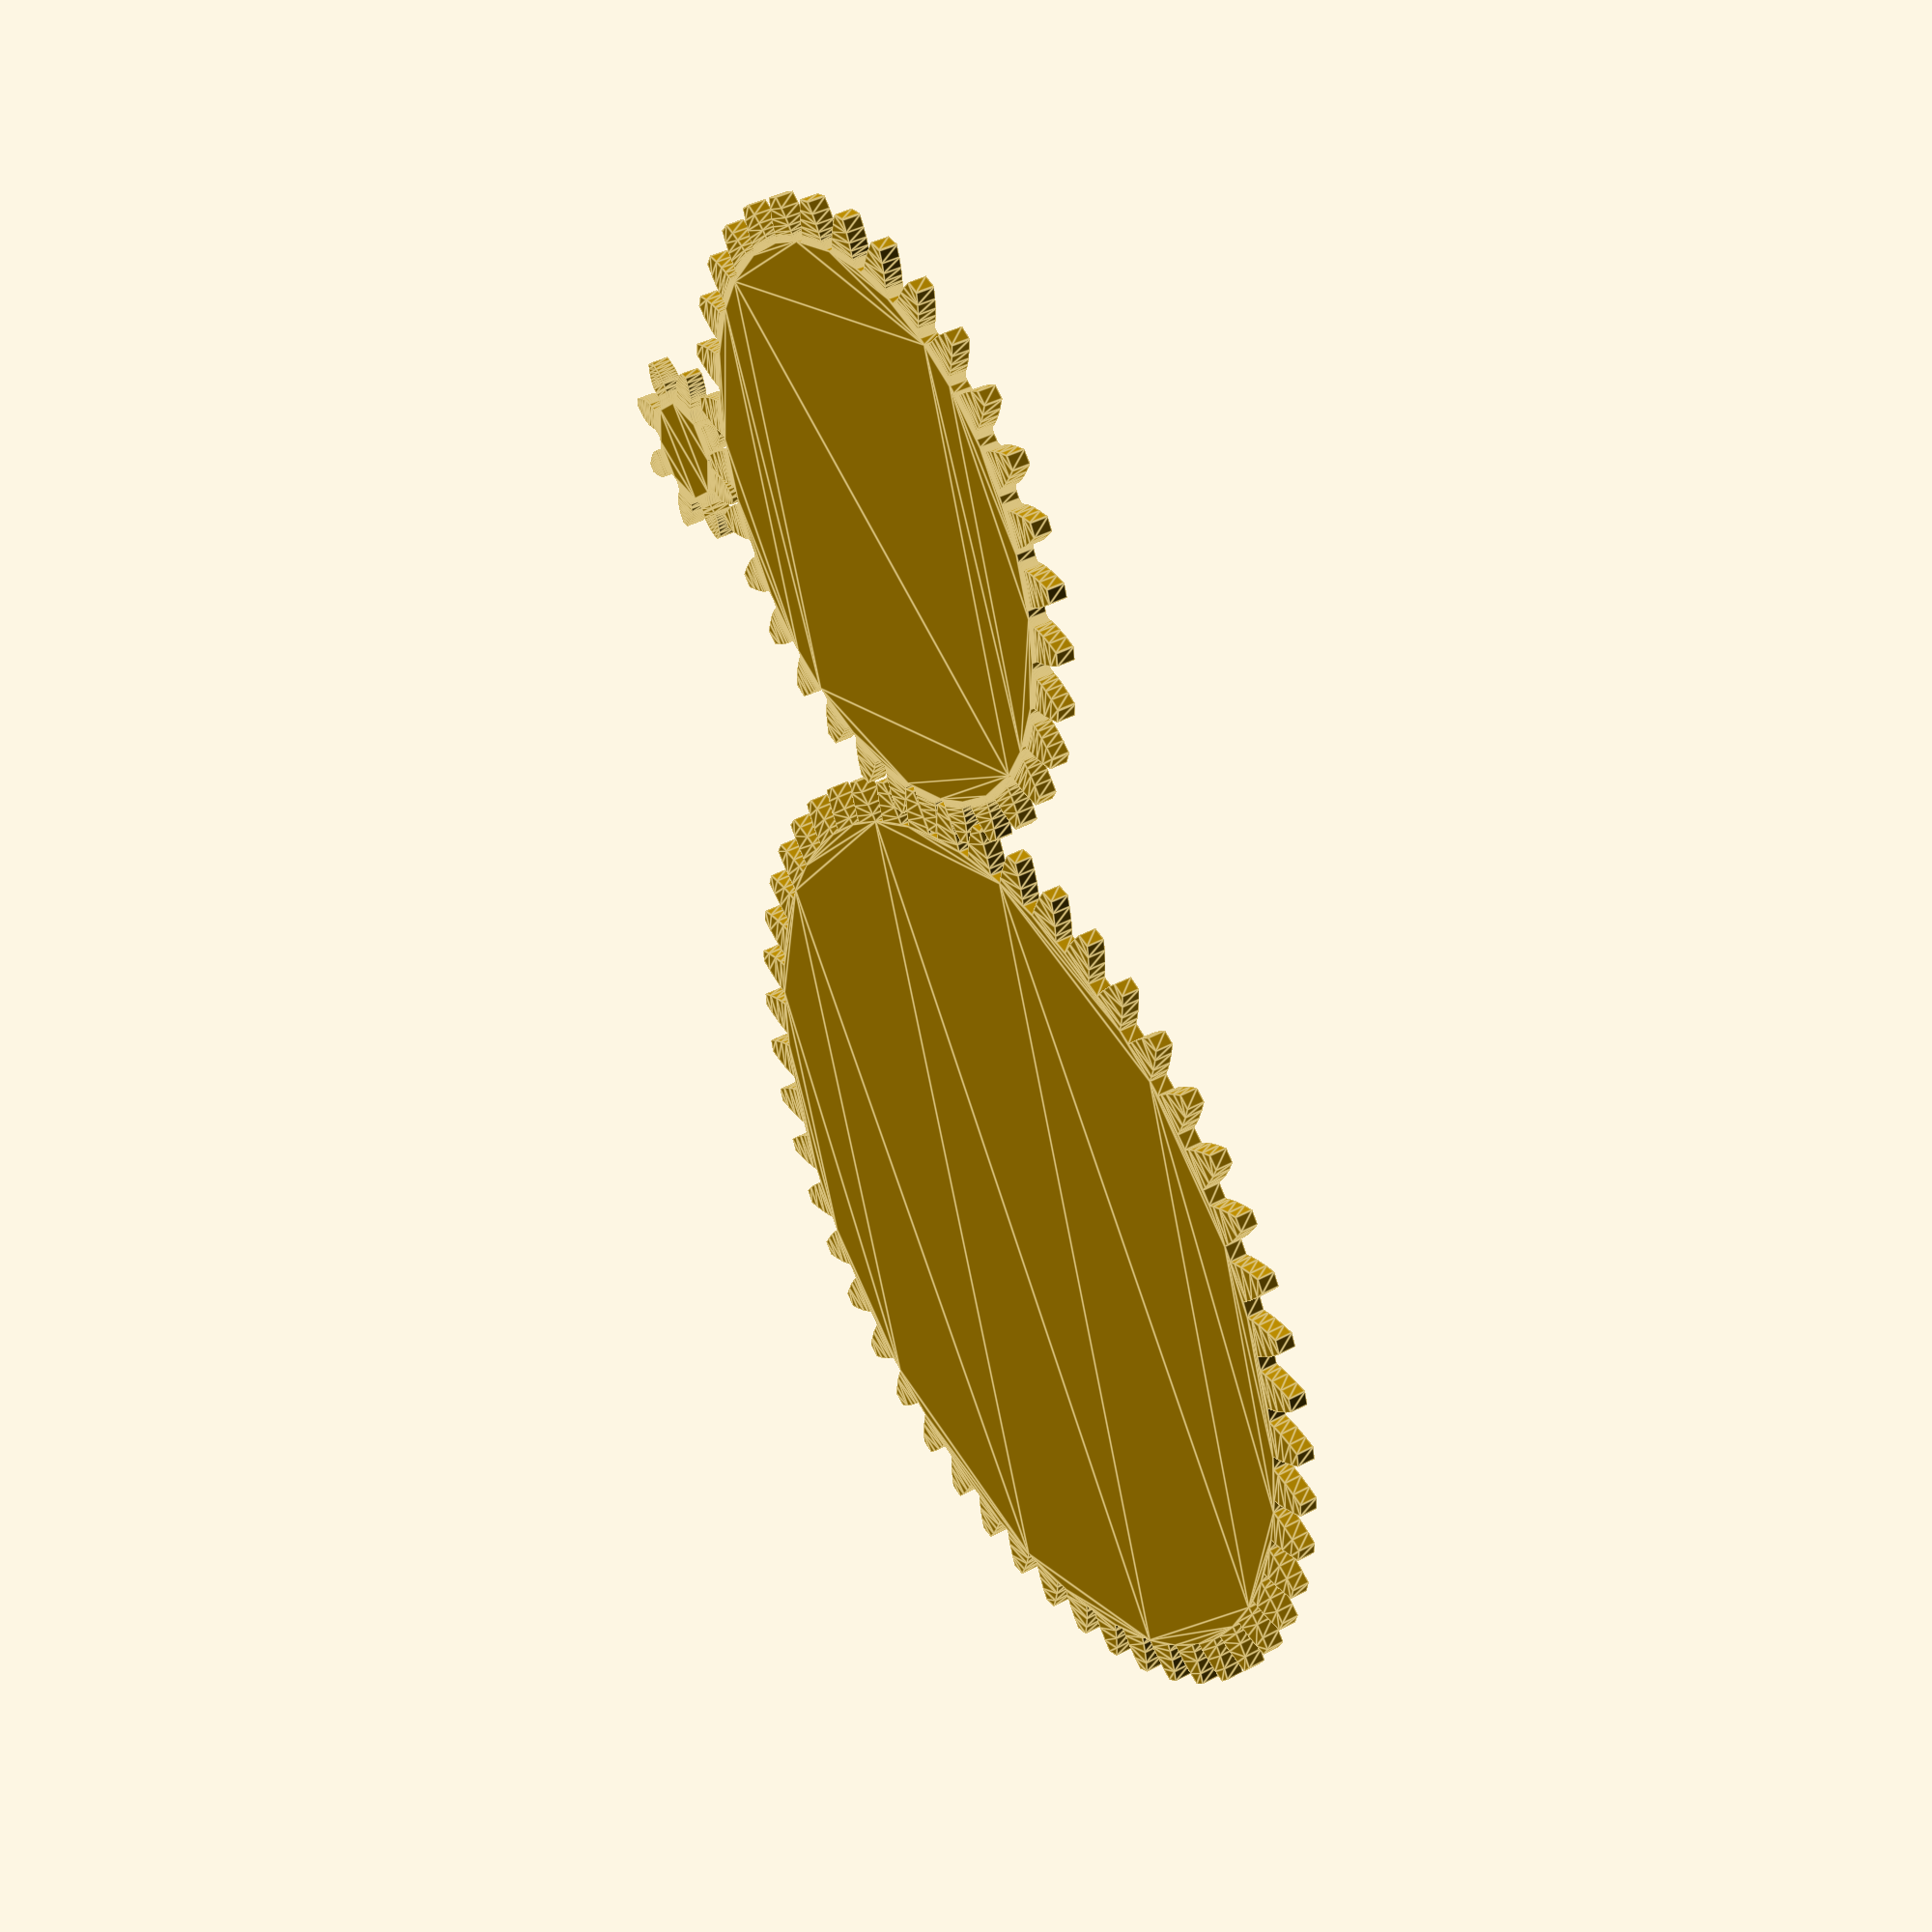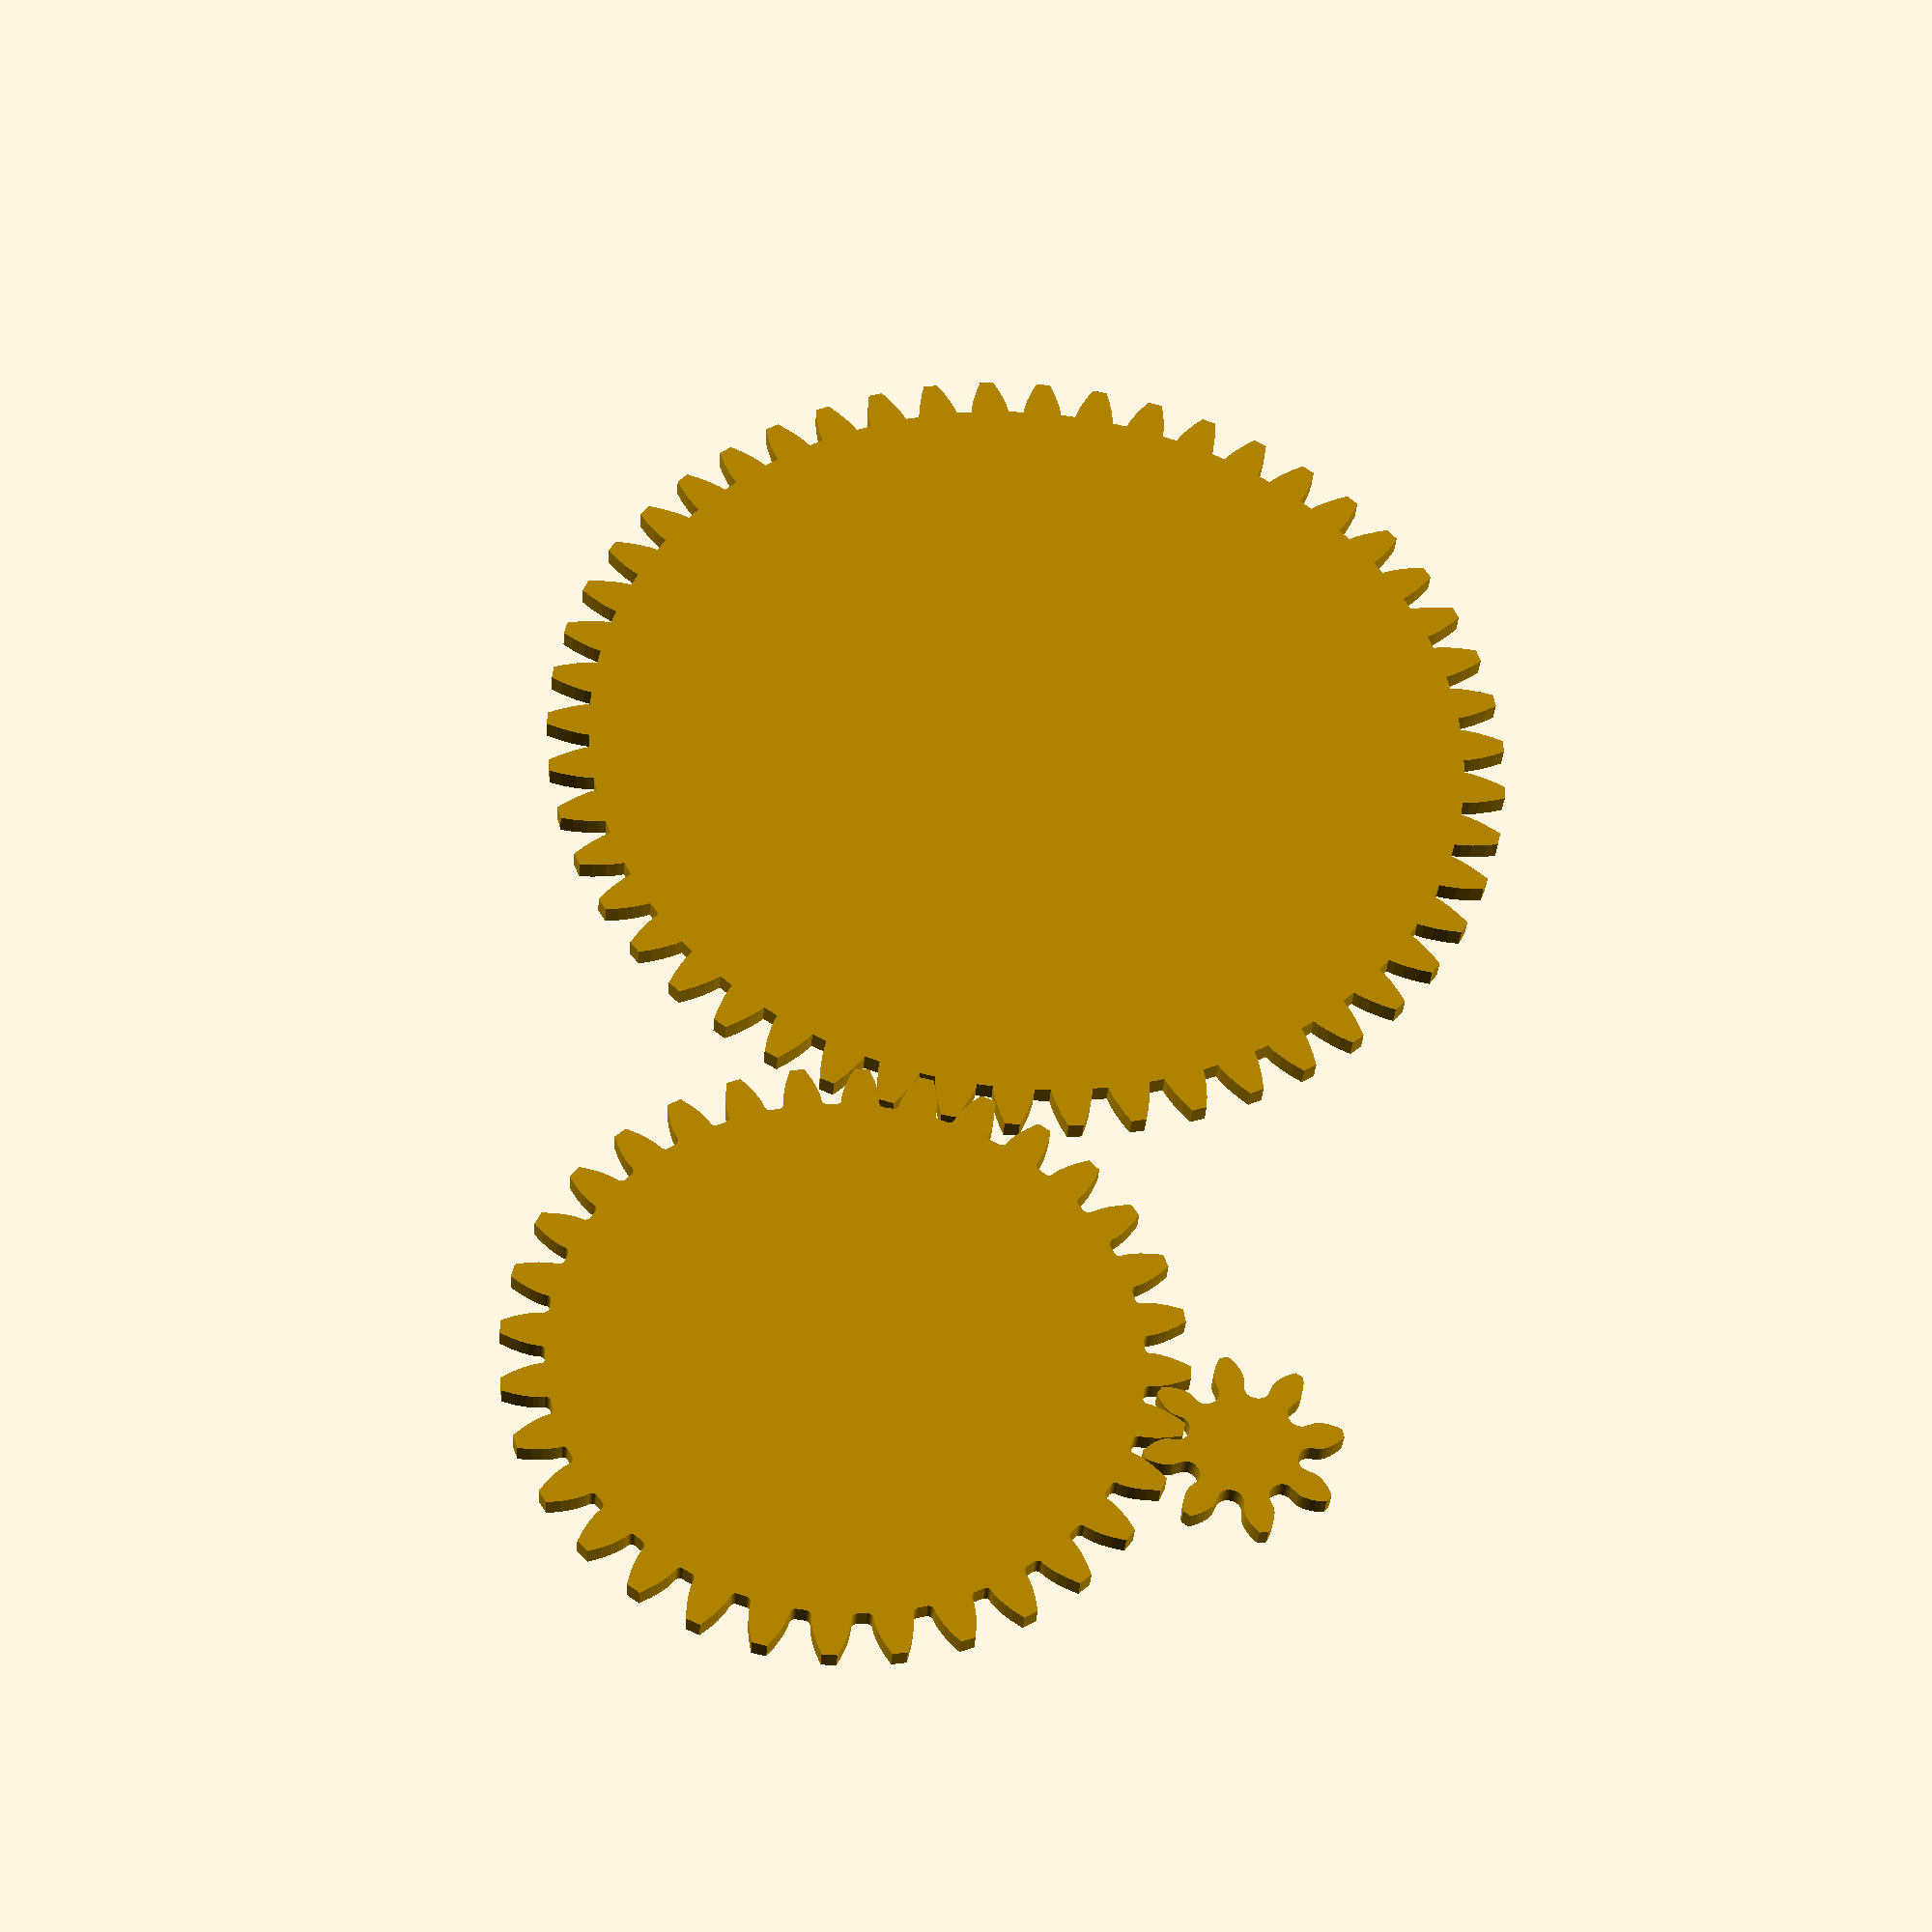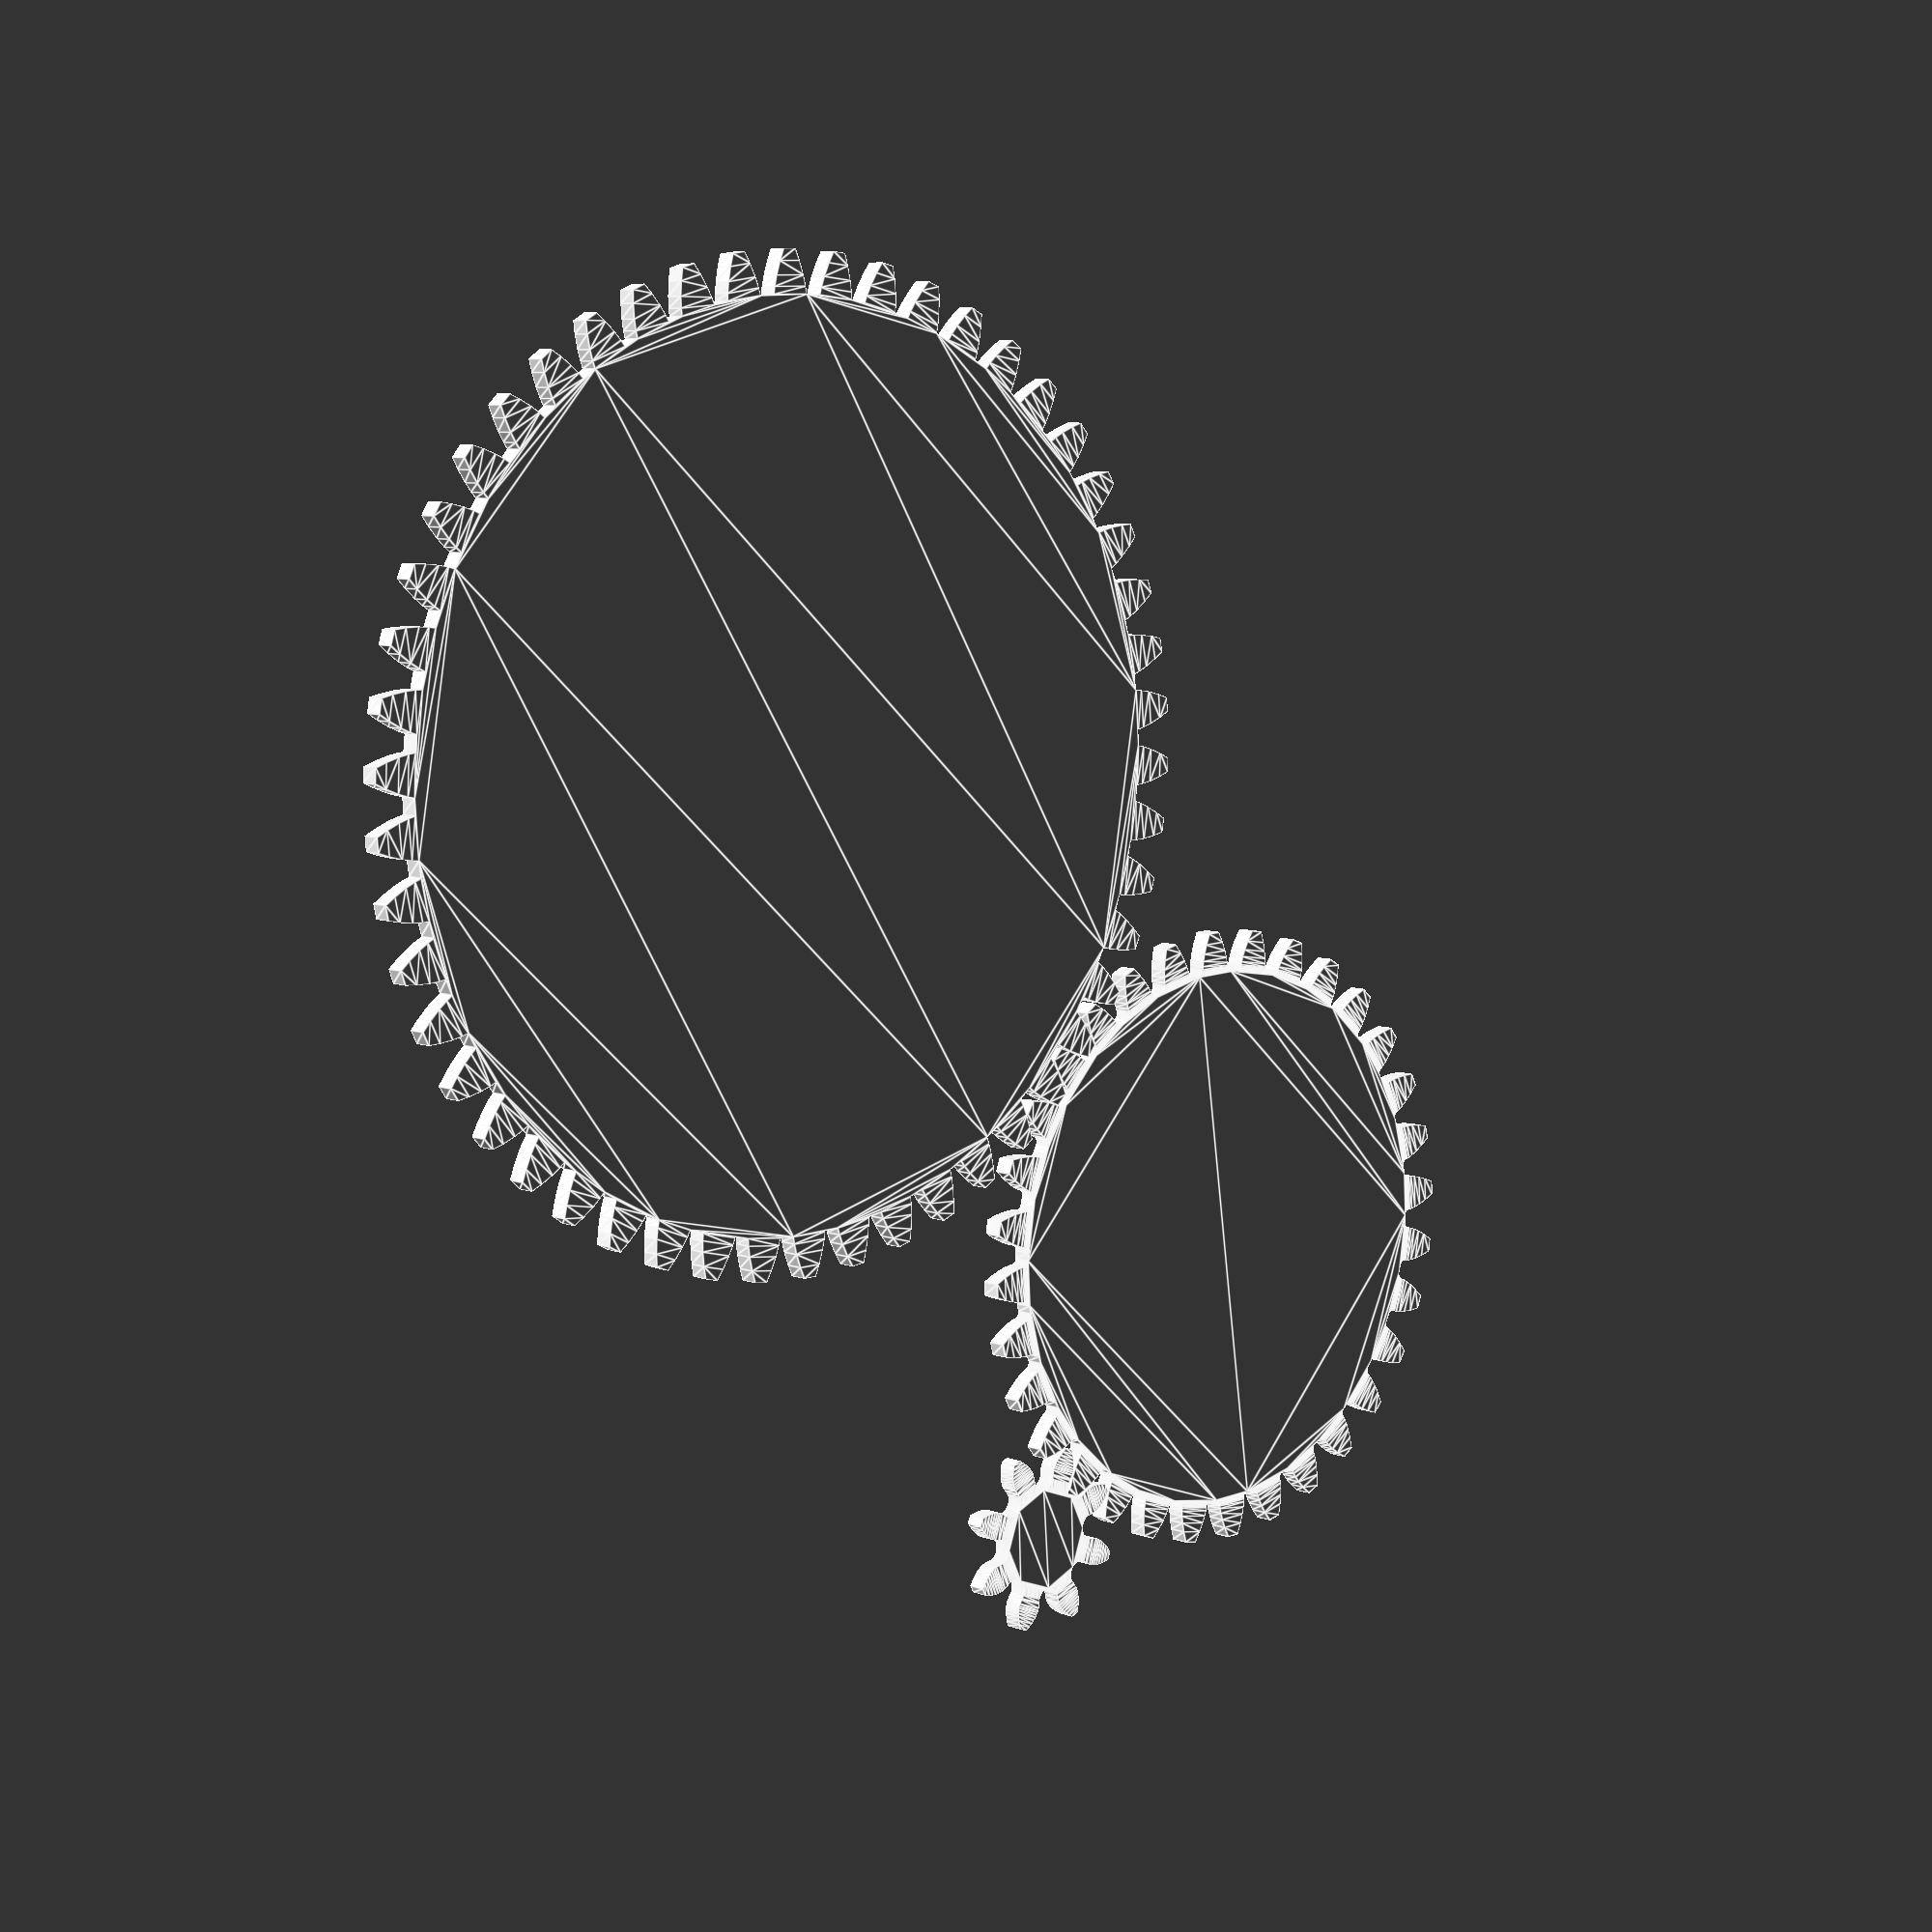
<openscad>
step = $preview ? 5 : 1;

// https://qtcgears.com/tools/catalogs/PDF_Q420/Tech.pdf
// https://www.tec-science.com/mechanical-power-transmission/involute-gear/calculation-of-involute-gears/
// https://mathworld.wolfram.com/CircleInvolute.html

module gear(num_teeth=32,
            pressure_angle=20,
            mod=1,
            thickness=1,
            hole_diameter=0,
            backlash=0,
            addendum=1,
            dedendum=1.25) {
  linear_extrude(height=thickness, convexity=10) {
    gear_2d(num_teeth, pressure_angle, mod, hole_diameter, backlash, addendum, dedendum);
  }
}

module helical_gear(num_teeth=32,
                    pressure_angle=20,
                    helix_angle=30,
                    direction="right",
                    mod=1,
                    thickness=1,
                    hole_diameter=0,
                    backlash=0,
                    addendum=1,
                    dedendum=1.25) {
  dir = direction == "left" ? 1 : -1;
  twist = dir*tan(helix_angle)*thickness*360/(num_teeth*mod*PI);

  linear_extrude(height=thickness, twist=twist, convexity=10) {
    gear_2d(num_teeth, pressure_angle, mod, hole_diameter, backlash, addendum, dedendum);
  }
}

module herringbone_gear(num_teeth=32,
                        pressure_angle=20,
                        helix_angle=30,
                        mod=1,
                        thickness=1,
                        hole_diameter=0,
                        backlash=0,
                        addendum=1,
                        dedendum=1.25,
                        reverse=false) {
  direction = reverse ? "left" : "right";

  translate([0, 0, thickness/2]) {
    helical_gear(num_teeth=num_teeth,
                 pressure_angle=pressure_angle,
                 helix_angle=helix_angle,
                 mod=mod,
                 thickness=thickness/2,
                 hole_diameter=hole_diameter,
                 backlash=backlash,
                 addendum=addendum,
                 dedendum=dedendum,
                 direction=direction);
    mirror([0, 0, 1]) helical_gear(num_teeth=num_teeth,
                                   pressure_angle=pressure_angle,
                                   helix_angle=helix_angle,
                                   mod=mod,
                                   thickness=thickness/2,
                                   hole_diameter=hole_diameter,
                                   backlash=backlash,
                                   addendum=addendum,
                                   dedendum=dedendum,
                                   direction=direction);
  }
}

module ring_gear(num_teeth=24,
                 ring_width=2,
                 pressure_angle=20,
                 mod=1,
                 thickness=1,
                 backlash=0) {
  ring_radius = pitch_radius(mod, num_teeth) + mod + ring_width;
  echo(str("Ring radius: ", ring_radius));

  difference() {
    cylinder(thickness, ring_radius, ring_radius);
    translate([0, 0, -0.1]) gear(num_teeth=num_teeth, pressure_angle=pressure_angle, mod=mod, thickness=thickness+0.2, backlash=-backlash, addendum=1.25, dedendum=1-0.2/mod);
  }
}

// https://qtcgears.com/tools/catalogs/PDF_Q420/Tech.pdf#page=61
module planetary_gear_set(sun_teeth=8,
                          ring_teeth=24,
                          ring_width=2,
                          num_planets=4,
                          pressure_angle=20,
                          mod=1,
                          thickness=1,
                          sun_hole_diameter=0,
                          planet_hole_diameter=0,
                          backlash=0,
                          translate_sun=[0, 0, 0],
                          translate_planets=[0, 0, 0]) {
  assert((ring_teeth - sun_teeth)%2 == 0, "Planet gears must have an integer number of teeth");

  planet_teeth = (ring_teeth - sun_teeth)/2;

  // Ring gear
  ring_gear(num_teeth=ring_teeth, pressure_angle=pressure_angle, mod=mod, thickness=thickness, backlash=backlash);

  // Sun gear
  sun_rotation = planet_teeth%2 == 0 ? 180/sun_teeth : 0;
  translate(translate_sun) rotate(sun_rotation) gear(num_teeth=sun_teeth, pressure_angle=pressure_angle, mod=mod, thickness=thickness, hole_diameter=sun_hole_diameter, backlash=backlash);

  // Planet gears
  dist = pitch_radius(mod, ring_teeth) - pitch_radius(mod, planet_teeth);
  // https://qtcgears.com/tools/catalogs/PDF_Q420/Tech.pdf#page=61 equation (13-8)
  spacing_number = (sun_teeth + ring_teeth)/num_planets;
  ring_angle_per_tooth = 360/ring_teeth;

  half_min_spacing_angle = floor(spacing_number)*180/(sun_teeth + ring_teeth);
  planet_od = pitch_radius(mod, planet_teeth)*2 + 2*mod;
  planet_center_to_center = 2*(pitch_radius(mod, sun_teeth) + pitch_radius(mod, planet_teeth))*sin(half_min_spacing_angle);

  assert(planet_od < planet_center_to_center, "Planet gears will interfere");

  translate(translate_planets) for (i = [0:num_planets-1]) {
    location_angle = round(i*spacing_number)*360/(sun_teeth + ring_teeth);
    offset_coefficient = (location_angle%ring_angle_per_tooth)/ring_angle_per_tooth;
    rotation = offset_coefficient*360/planet_teeth;

    // echo(str("Planet angle: ", location_angle));

    rotate(location_angle) translate([dist, 0, 0]) rotate(-rotation) gear(num_teeth=planet_teeth, pressure_angle=pressure_angle, mod=mod, thickness=thickness, hole_diameter=planet_hole_diameter, backlash=backlash);
  }
}

// TODO: add profile_shift, root_fillet_radius
module gear_2d(num_teeth, pressure_angle, mod, hole_diameter, backlash, addendum, dedendum) {
  // Base gear dimension calculations
  pitch_diameter = num_teeth*mod;
  pitch_radius = pitch_diameter/2;
  base_diameter = pitch_diameter*cos(pressure_angle);
  base_radius = base_diameter/2;
  root_radius = pitch_radius - (dedendum*mod);
  top_radius = pitch_radius + (addendum*mod);

  tooth_ps = tooth_points(pressure_angle, num_teeth, root_radius, base_radius, pitch_radius, top_radius, backlash);
  // Points are listed from +x to -x, so go clockwise
  gear_points = [for (i = [0:num_teeth-1]) each rotate_points(tooth_ps, -360*i/num_teeth)];

  difference() {
    polygon(gear_points);

    if (dedendum == 1.25) {
      // Undercut calculations
      // https://qtcgears.com/tools/catalogs/PDF_Q420/Tech.pdf#page=42
      rack_chordal_thickness = PI*mod/2;
      distance_rolled = rack_chordal_thickness/2 - addendum*mod*tan(pressure_angle);
      angle_from_centered = to_deg(distance_rolled/pitch_radius);
      // Use standard addendum of 1*module
      half_undercut_points = undercut_profile_points(mod, pitch_radius, top_radius);
      undercut_points = concat(rotate_points(half_undercut_points, -angle_from_centered), rotate_points(mirror_points(reverse(half_undercut_points)), angle_from_centered));

      for (i = [0:num_teeth-1]) {
        rotate(360*i/num_teeth) {
          rotate(180/num_teeth) polygon(undercut_points);
        }
      }
    }

    circle(hole_diameter/2);
  }
}

// Get the points for an involute gear tooth
// Center of tooth on x axis, points above x axis
function tooth_points(pressure_angle, num_teeth, root_radius, base_radius, pitch_radius, top_radius, backlash) =
  let(
    // If base_radius > root_radius, start at base_radius, else start where involute crosses root_radius
    t_start = base_radius > root_radius ? 0 : theta_for_radius(base_radius, root_radius),
    // Angle for the corner of the tooth
    t_end = theta_for_radius(base_radius, top_radius),
    // The angle from the start of the involute curve on the base circle to the center of the tooth
    // At the pitch circle, teeth take up half the circumference, so half the tooth is 1/4 of 360/teeth
    tooth_center_angle = 90/num_teeth + inv(pressure_angle),
    contact_ps = contact_surface_points(base_radius, t_start, t_end, tooth_center_angle),
    fillet_ps = fillet_points(base_radius, root_radius, num_teeth, tooth_center_angle),
    half_tooth_points = concat(fillet_ps, contact_ps),
    shifted_points = [for (p = half_tooth_points) [p[0], p[1] - backlash/2]]
  ) concat(shifted_points, reverse(mirror_points(shifted_points)));

// Get the points for the involute section of the tooth
// Center of tooth on x axis, points above x axis
function contact_surface_points(base_radius, t_start, t_end, tooth_center_angle) =
  let(
    // Add start and end points to ensure the whole tooth is included
    start_point = involute_point(base_radius, t_start),
    end_point = involute_point(base_radius, t_end),
    inv_points = concat([start_point], involute_points(base_radius, t_start, t_end), [end_point])
  ) mirror_points(rotate_points(inv_points, -tooth_center_angle));

// Get the points for the fillet of the tooth
// Round the bottom of the root if base_radius > root_radius
// Needed because involute doesn't extend to the bottom of the root
// If root_radius >= base_radius, don't return anything since a fillet radius is not needed
// Center of tooth on x axis, points above x axis
function fillet_points(base_radius, root_radius, num_teeth, tooth_center_angle) =
  let(
    half_root_angle = 180/num_teeth - tooth_center_angle,
    distance_between_teeth = base_radius*sin(half_root_angle)*2, // At base circle
    // For gears with fewer teeth, where the root is too deep for the circle to intersect the base circle
    // The circle is tangent to the root_radius and the two lines connecting the edge of the teeth to the origin
    // A right triangle is formed where sin(half_root_angle) = fillet_radius/(fillet_radius + root_radius)
    deep_fillet_radius = root_radius*sin(half_root_angle)/(1 - sin(half_root_angle)),
    // For gears with a medium number of teeth, where the root is too shallow for the circle to intersect the center of the root circle
    // Find the 90 degree arc tangent to the tooth at the base radius and the root radius
    // For the intersection on the root circle:
    // x = base_radius - y, x^2 + y^2 = root_radius^2, y = fillet_radius (because 90 degree arc)
    // Solve for y: y = (base_radius +/- sqrt(2*root_radius^2 - base_radius^2))/2
    // We only care about the smaller y solution
    shallow_fillet_radius = (base_radius - sqrt(2*root_radius^2 - base_radius^2))/2,
    fillet_radius = min(deep_fillet_radius, shallow_fillet_radius),
    is_deep = deep_fillet_radius < shallow_fillet_radius,
    center0 = is_deep ? point_on_circle(root_radius + fillet_radius, half_root_angle) : [base_radius, fillet_radius],
    center = rotate_point(center0, tooth_center_angle),
    // The angle to stop making the arc for the fillet radius
    end_angle = 270 + tooth_center_angle,
    start_angle = end_angle - 90 + (is_deep ? half_root_angle : 0)
  ) base_radius > root_radius ? arc_points(fillet_radius, start_angle, end_angle, center) : [];

// Get the profile that a tooth makes as it meshes with a gear of the given base radius
// Assume the worst possible undercutting, which occurs with a rack
// Can be thought of as an offset inwards of an involute since the rack pitch line is a straight line rolling along the pitch circle of the gear
// Start the profile when the tooth tip is deepest
// To find t_stop, a right triangle can be drawn with sides a = pitch_radius - addendum, b = t_stop*pitch_radius (length of arc/string), c = top_radius
function undercut_profile_points(addendum, pitch_radius, top_radius) =
  let(
    t_stop = to_deg(sqrt(top_radius^2 - (pitch_radius - addendum)^2)/pitch_radius)
  ) [for (t = [0:step:t_stop]) tip_arc_point(addendum, pitch_radius, t)];


// Get the [x, y] coordinates for a point on a circle at a given angle
function point_on_circle(r, t) = [r*cos(t), r*sin(t)];

// Get the [x, y] coordinates for a point on the involute curve
function involute_point(r, t) = [inv_x(r, t), inv_y(r, t)];

// Get a series of points representing the involute curve between the two angles
function involute_points(r, t_start, t_end) = [for (t = [t_start:step:t_end]) involute_point(r, t)];

// Get the x value for point on the involute curve at the given angle
function inv_x(r, t) = r*(cos(t) + to_rad(t)*sin(t));

// Get the y value for point on the involute curve at the given angle
function inv_y(r, t) = r*(sin(t) - to_rad(t)*cos(t));

// Get the value of theta for a given radius to involute curve
// x = rb(cos(t) + t*sin(t)), y = rb(sin(t) - t*cos(t))
// x^2 + y^2 = rb^2(t^2 + 1), x^2 + y^2 = r^2
// t = sqrt((r/rb)^2 - 1)
function theta_for_radius(rb, r) = to_deg(sqrt(pow(r/rb, 2) - 1));

// Rotate point around the origin
function rotate_point(p, t) = [p[0]*cos(t) - p[1]*sin(t), p[0]*sin(t) + p[1]*cos(t)];

// Rotate point around the origin
function rotate_points(points, t) = [for (p = points) rotate_point(p, t)];

// Mirror points across the x axis
function mirror_points(points) = [for (p = points) [p[0], -p[1]]];

// Translate points
function translate_points(points, to) = [for (p = points) [p[0] + to[0], p[1] + to[1]]];

// Reverse order of array
function reverse(elements) = [for (i = [len(elements)-1:-1:0]) elements[i]];

// Get involute angle for a given pitch angle
function inv(angle) = to_deg(tan(angle) - to_rad(angle));

// Get the [x, y] coordinates for a point on the arc generated by the corner of a gear tooth
function tip_arc_point(d, r, t) = [inv_x(r, t) - d*cos(t), inv_y(r, t) - d*sin(t)];

// Radians to degrees
function to_deg(t) = t*180/PI;

// Degrees to radians
function to_rad(a) = a*PI/180;

// Degrees to radians
function distance(p1, p2) = sqrt((p1[0] - p2[0])^2 + (p1[1] - p2[1])^2);

// Get points representing the arc
function arc_points(r, t_start, t_end, center) = translate_points([for (a = [t_start:step:t_end]) point_on_circle(r, a)], center);

// Get the pitch radius
function pitch_radius(mod, teeth) = mod*teeth/2;

module ring(radius) {
  translate([0, 0, .5]) difference() {
    cylinder(0.1, radius, radius, center=true);
    cylinder(1, radius - 0.1, radius - 0.1, center=true);
  }
}

module test_gears() {
  // Pitch radius: 8
  // 360 degrees rotation per cycle
  translate([20, -16, 0]) rotate($t*360 + 22.5) gear(pressure_angle=20, mod=1, num_teeth=8, backlash=0.1);
  // Pitch radius: 16
  // 90 degrees rotation per cycle
  translate([0, -16, 0]) rotate(-$t*90) gear(pressure_angle=20, mod=1, num_teeth=32);
  // Pitch radius: 25
  // 57.6 degrees rotation per cycle
  translate([0, 25, 0]) rotate($t*57.6) gear(pressure_angle=20, mod=1, num_teeth=50);
}

test_gears();
// gear(pressure_angle=20, mod=1, num_teeth=15);

</openscad>
<views>
elev=318.6 azim=160.5 roll=57.1 proj=p view=edges
elev=217.0 azim=193.1 roll=184.2 proj=p view=solid
elev=353.2 azim=48.0 roll=137.8 proj=p view=edges
</views>
